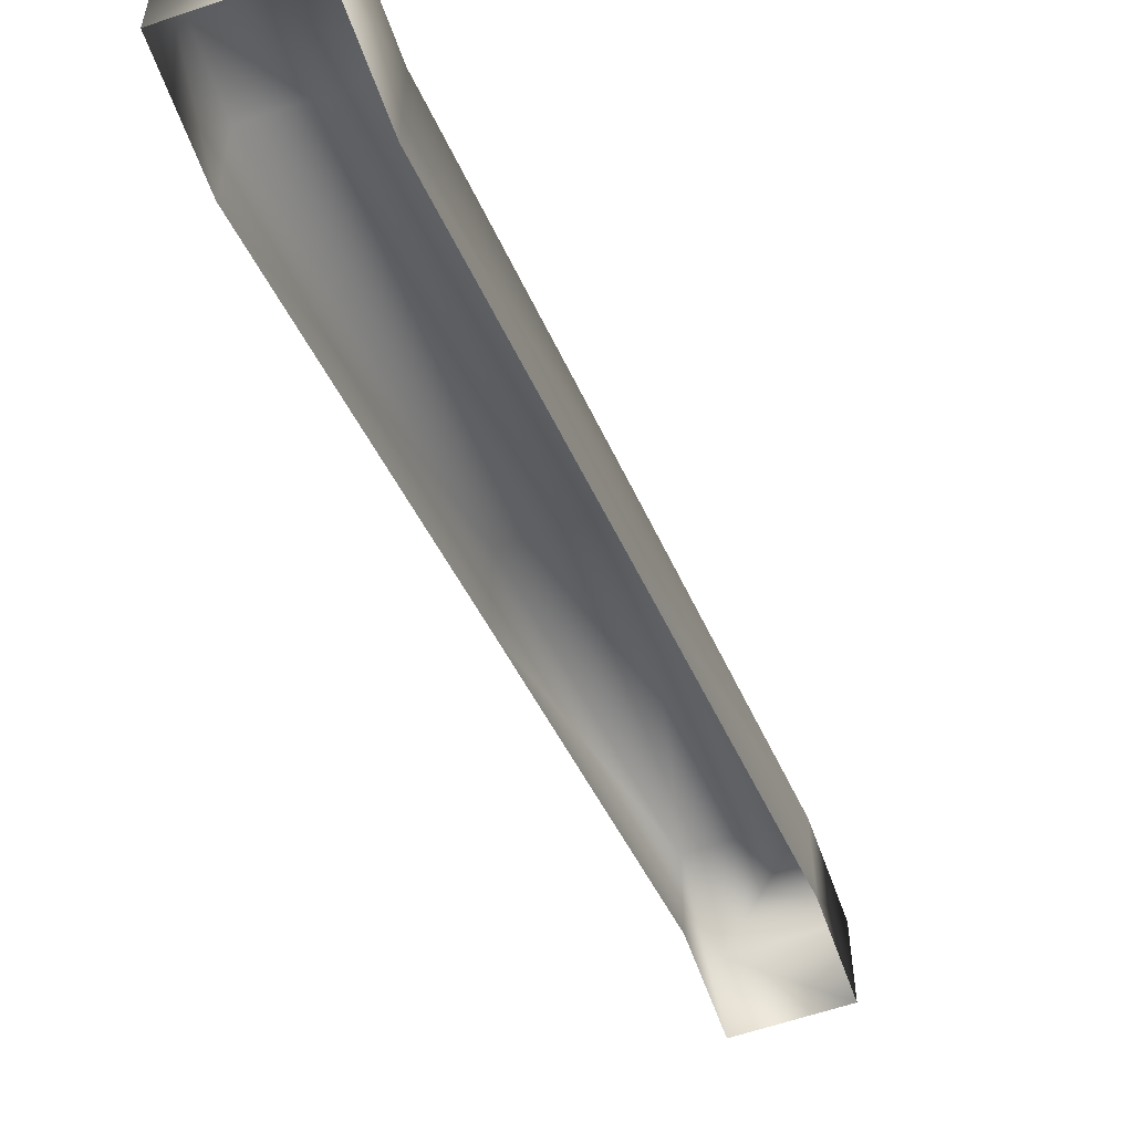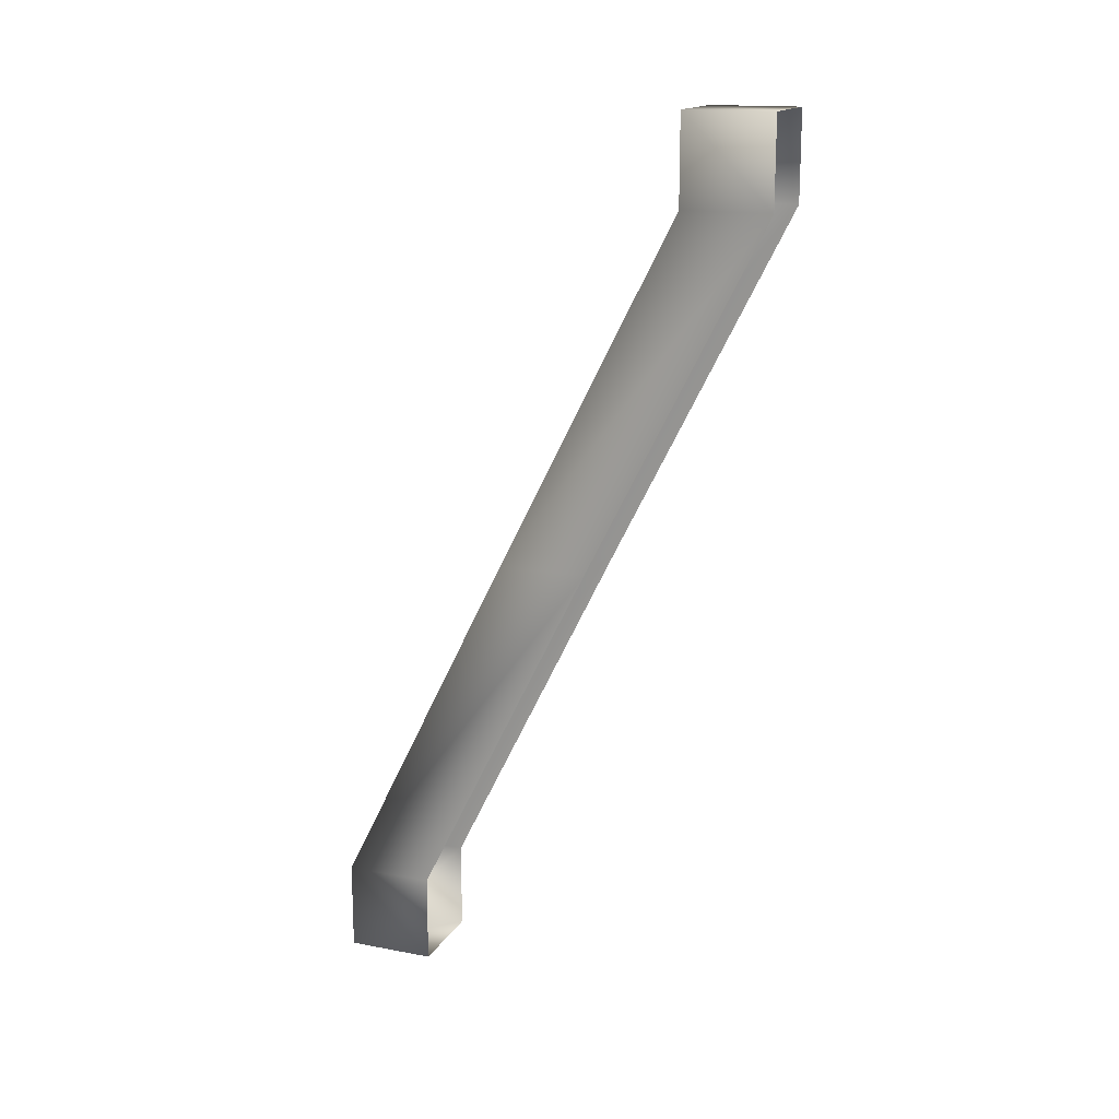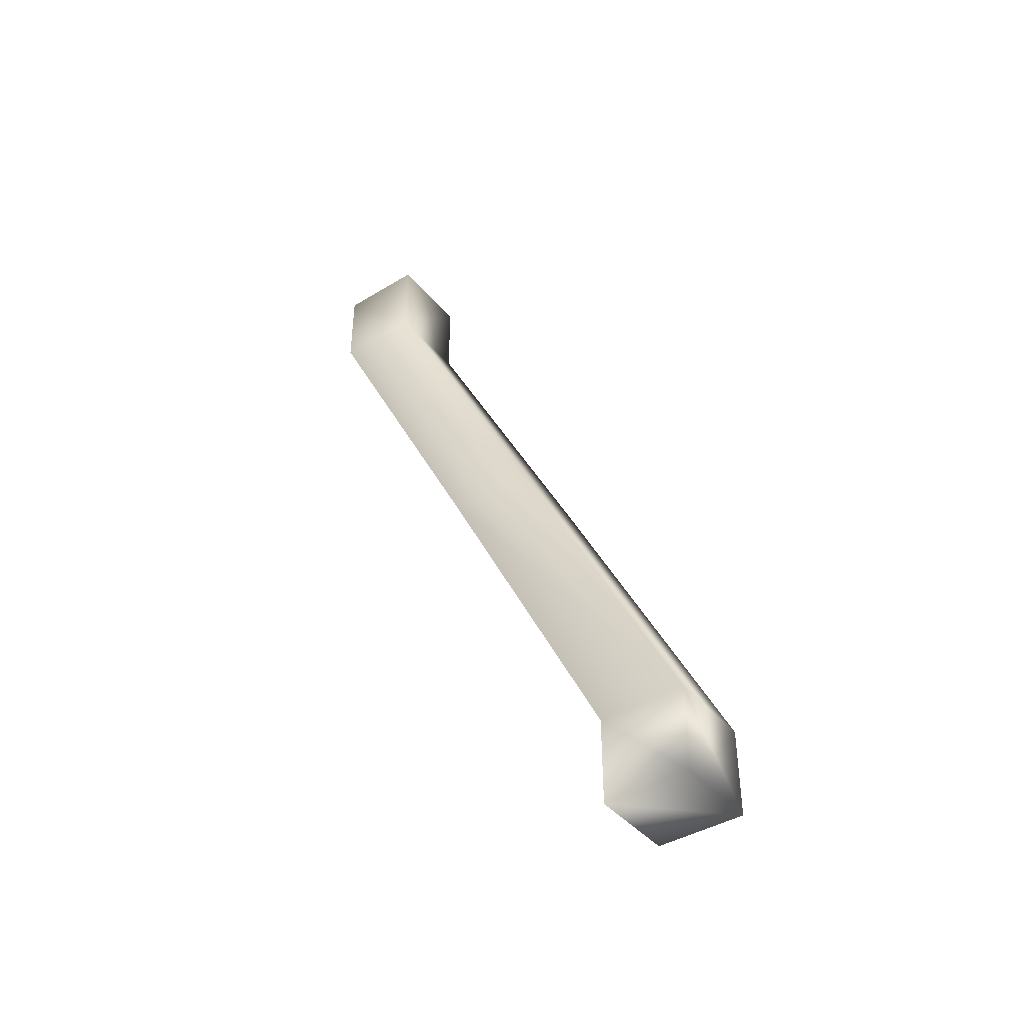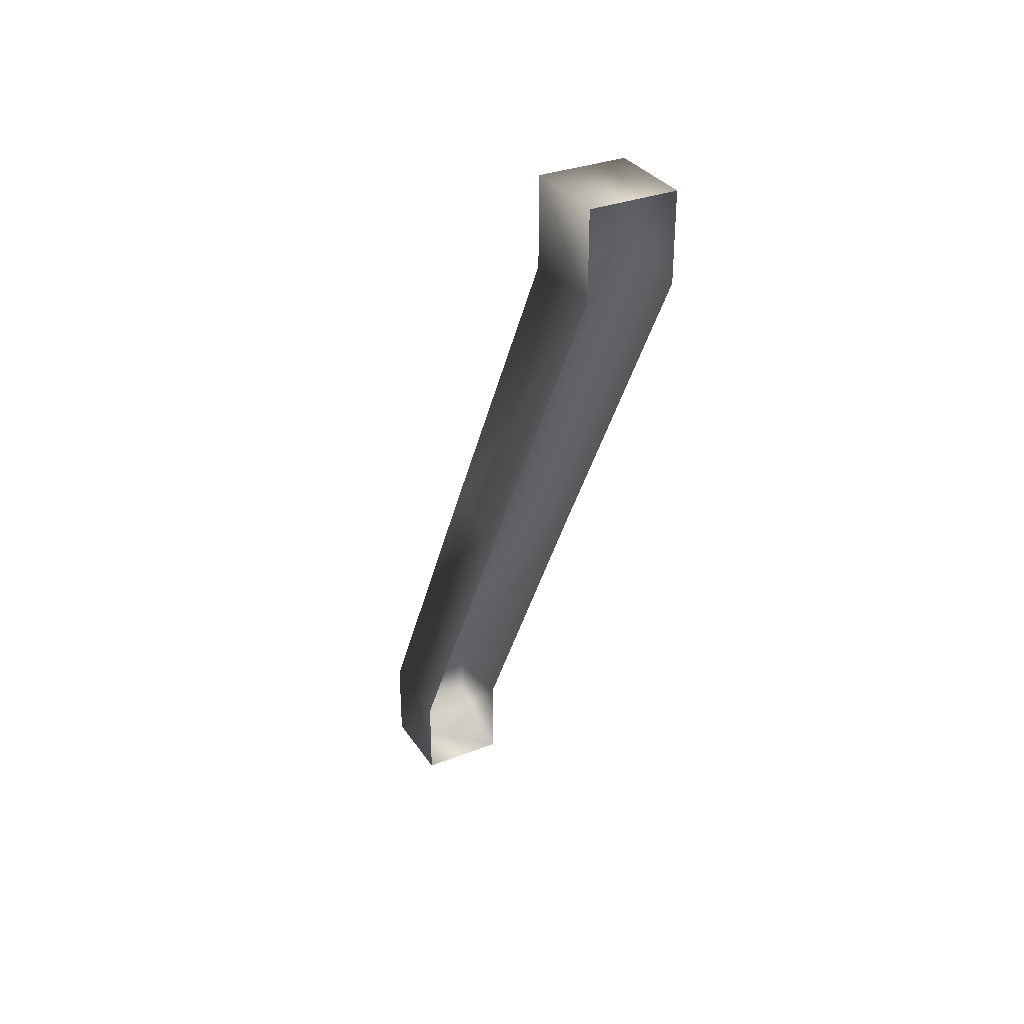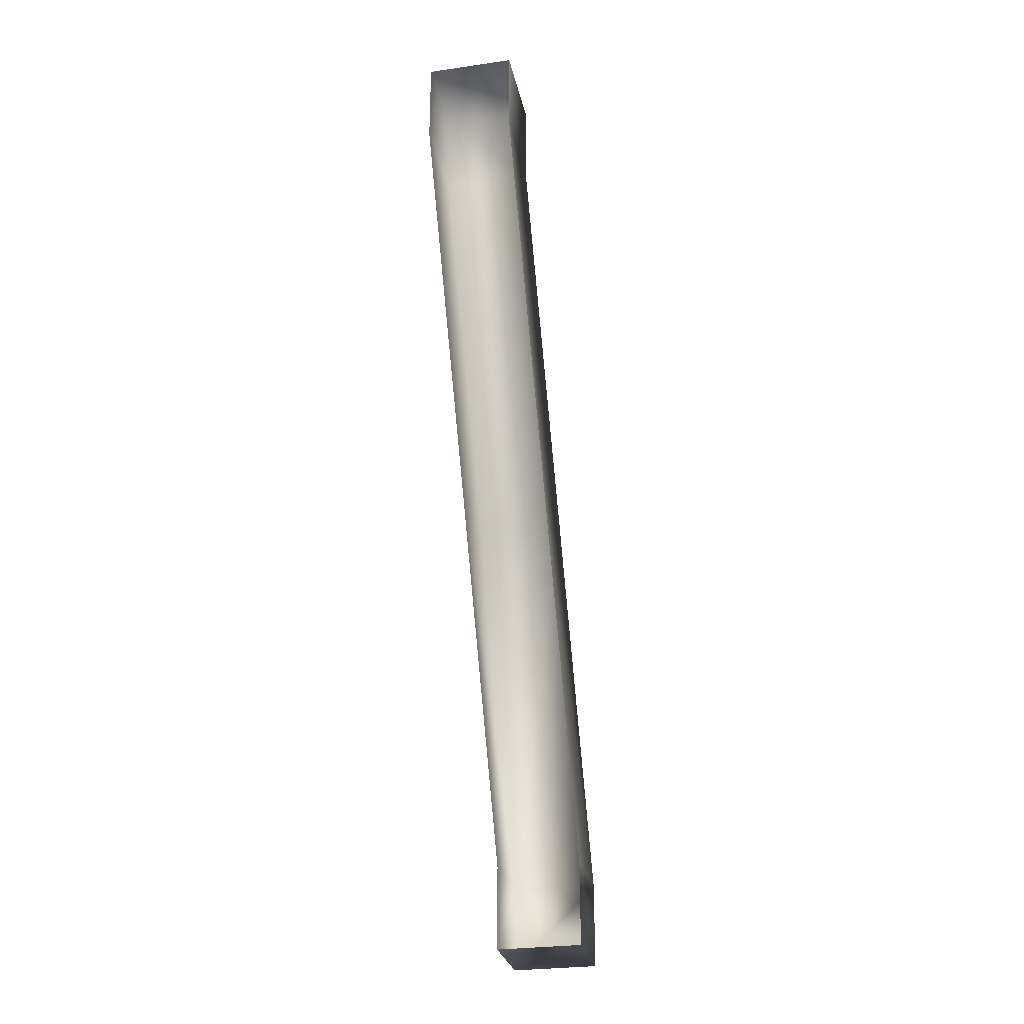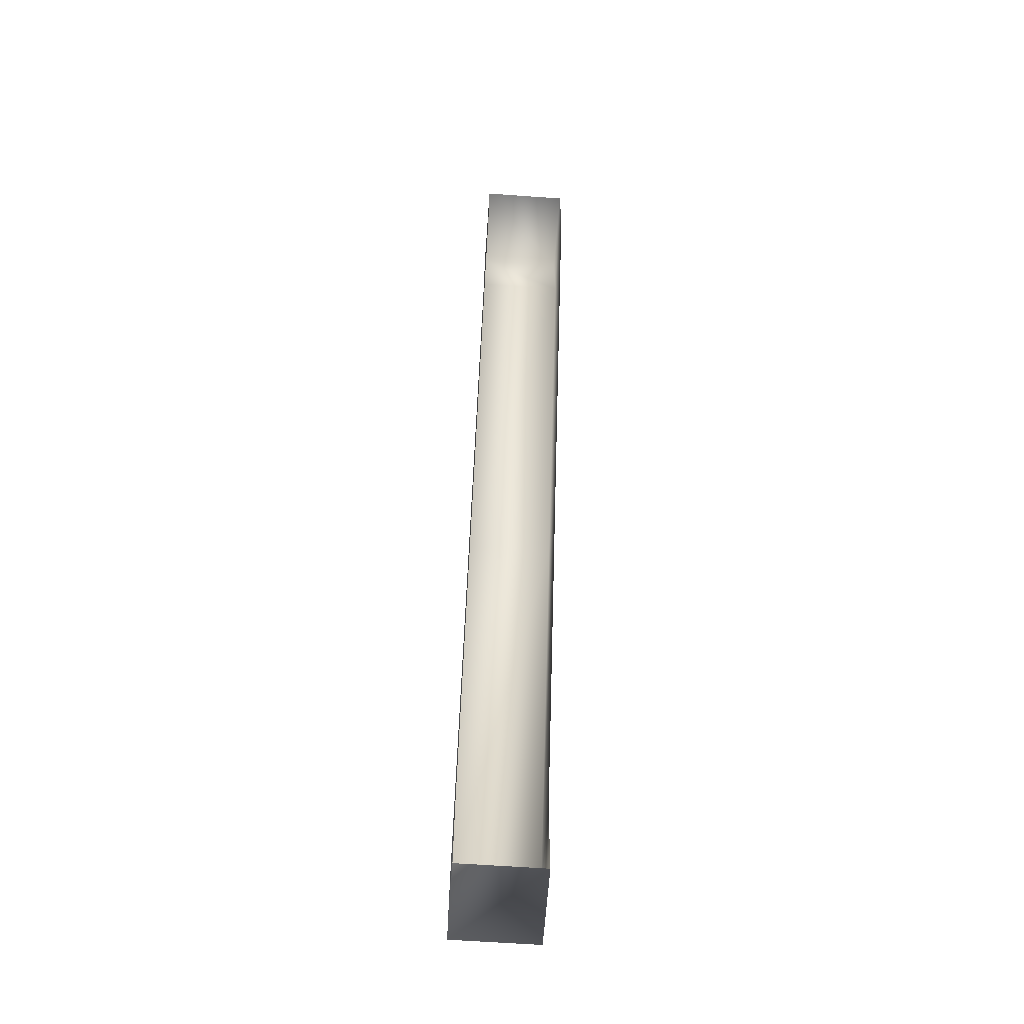
<metadata>
{"format":"obj","ext":"obj","renderer":"f3d","projection":"perspective","resolution":1024,"background":"white","views":[{"elev":-59.9,"azim":19.3,"up":"+Y"},{"elev":16.1,"azim":-68.8,"up":"+Z"},{"elev":-41.5,"azim":126.4,"up":"+Z"},{"elev":32.4,"azim":-28.4,"up":"+Z"},{"elev":-28.6,"azim":12.1,"up":"+Z"},{"elev":-63.0,"azim":-4.1,"up":"+Z"}]}
</metadata>
<code>
o Cube.019
v -0.2499 0.5042 -1
v -0.2499 0.7542 -1
v -0.2499 1 -2
v -0.2499 1.25 -2
v 0 0.7542 -1
v 0 1.25 -2
v 0 0.5042 -1
v 0 1 -2
v 0 0 0
v 0 0.25 0
v -0.25 0.25 0
v -0.25 0.25 0.25
v 0 0.25 0.25
v 0 -0 0.25
v -0.25 0 0
v -0.25 -0 0.25
v 0 1 -2.25
v 0 1.25 -2.25
v -0.2499 1 -2.25
v -0.2499 1.25 -2.25
f 15 11 2 1
f 1 2 4 3
f 5 6 4 2
f 7 8 6 5
f 9 7 5 10
f 10 5 2 11
f 12 13 10 11
f 14 9 10 13
f 15 16 12 11
f 16 14 13 12
f 8 17 18 6
f 19 3 4 20
f 20 4 6 18
f 17 19 20 18

</code>
